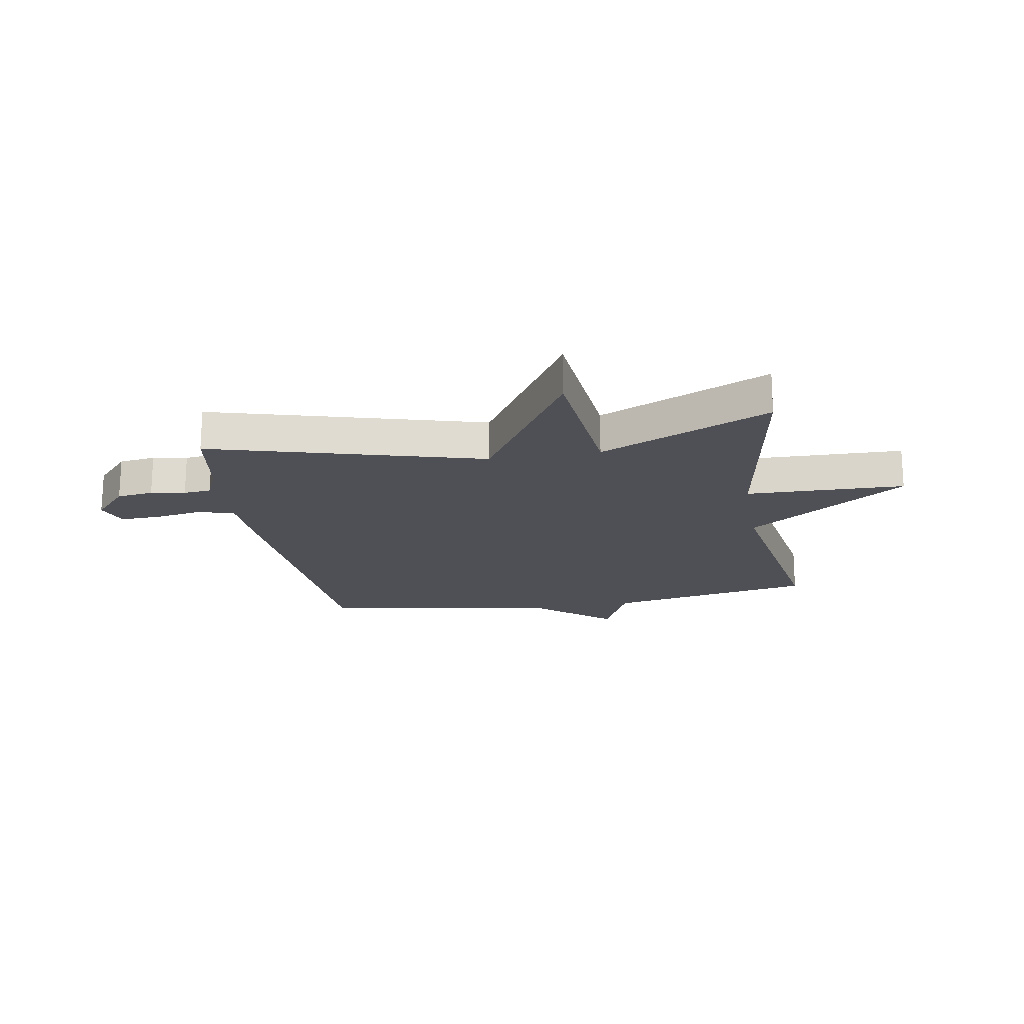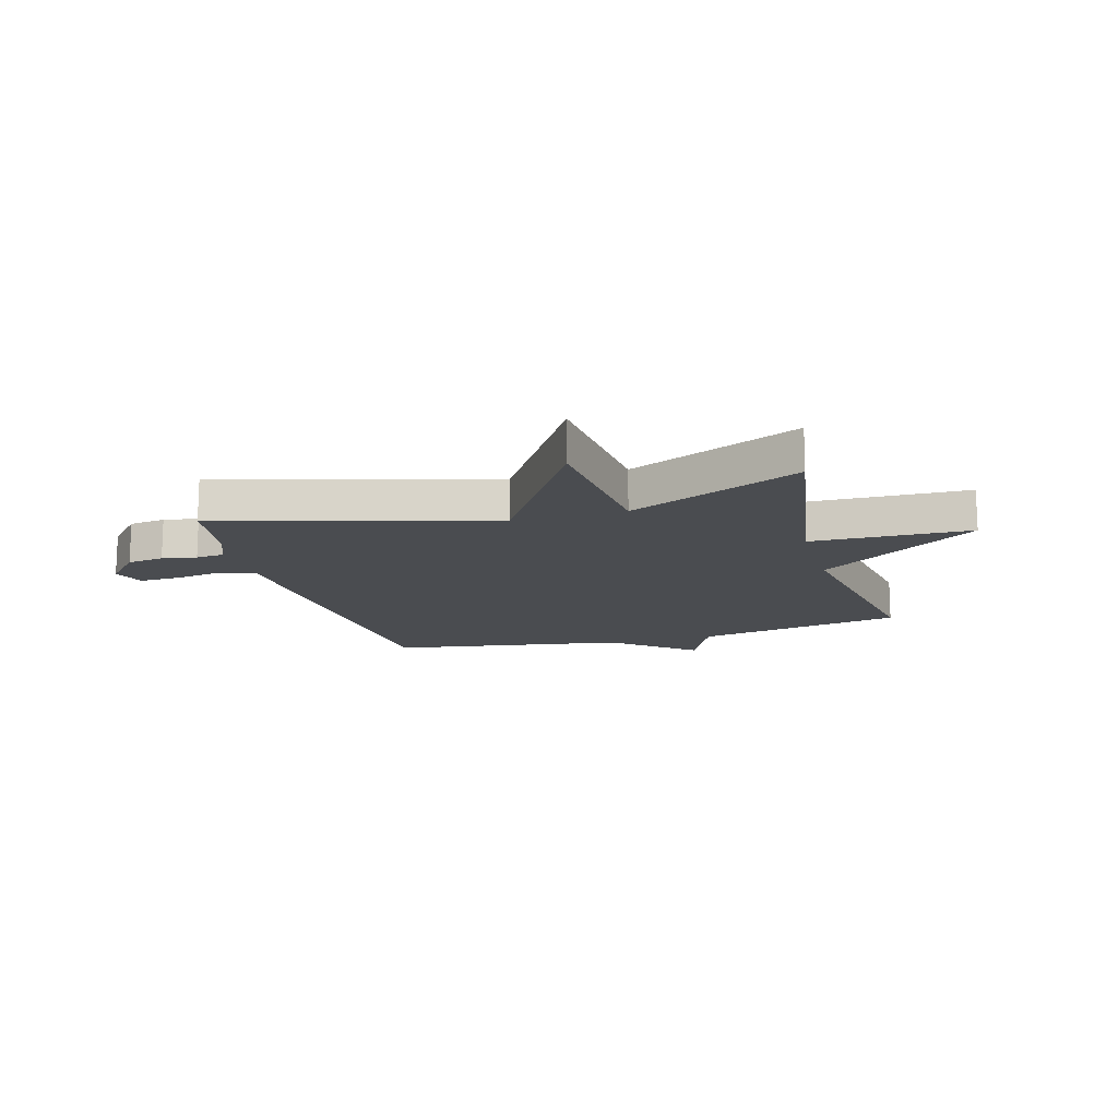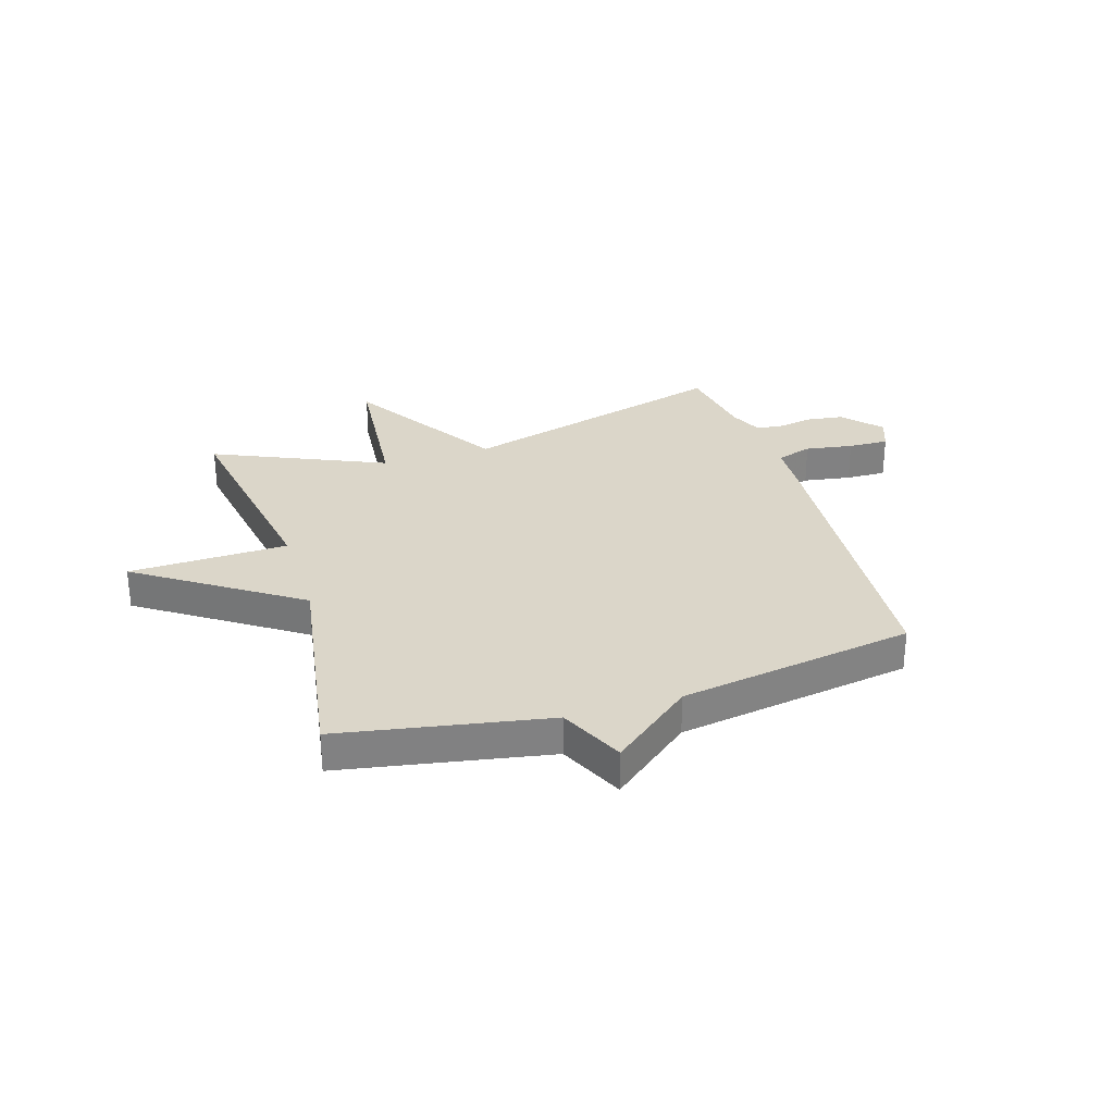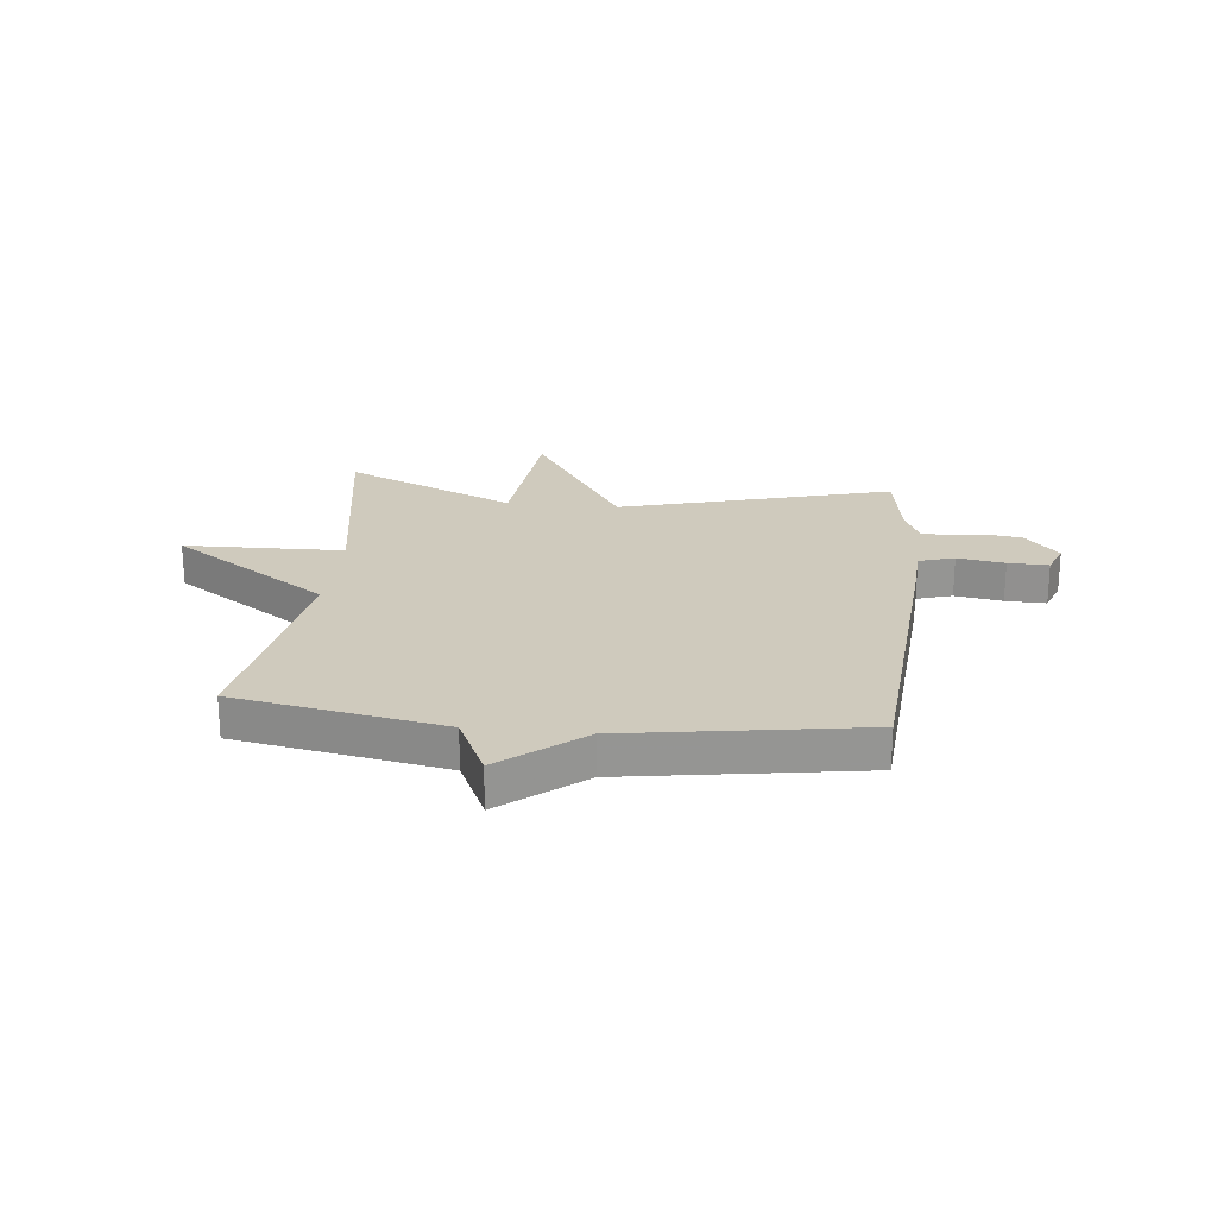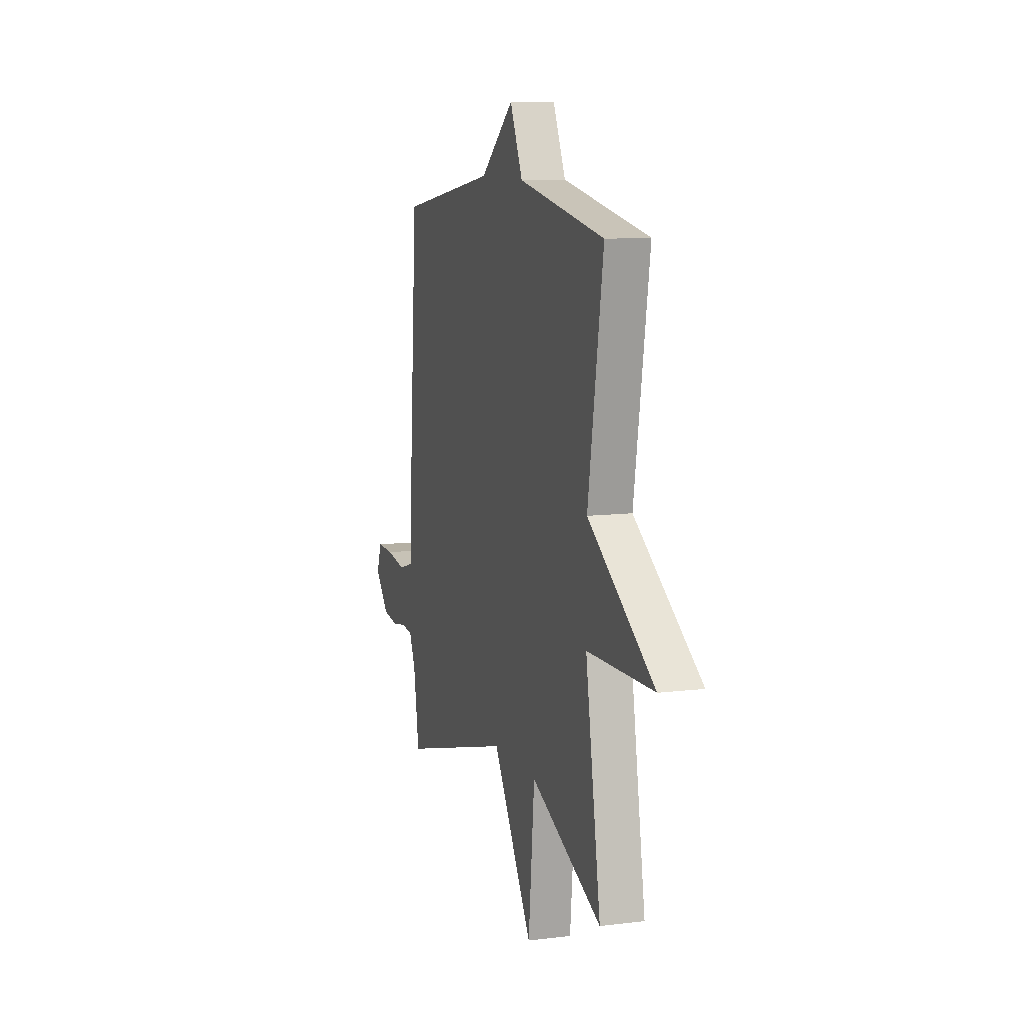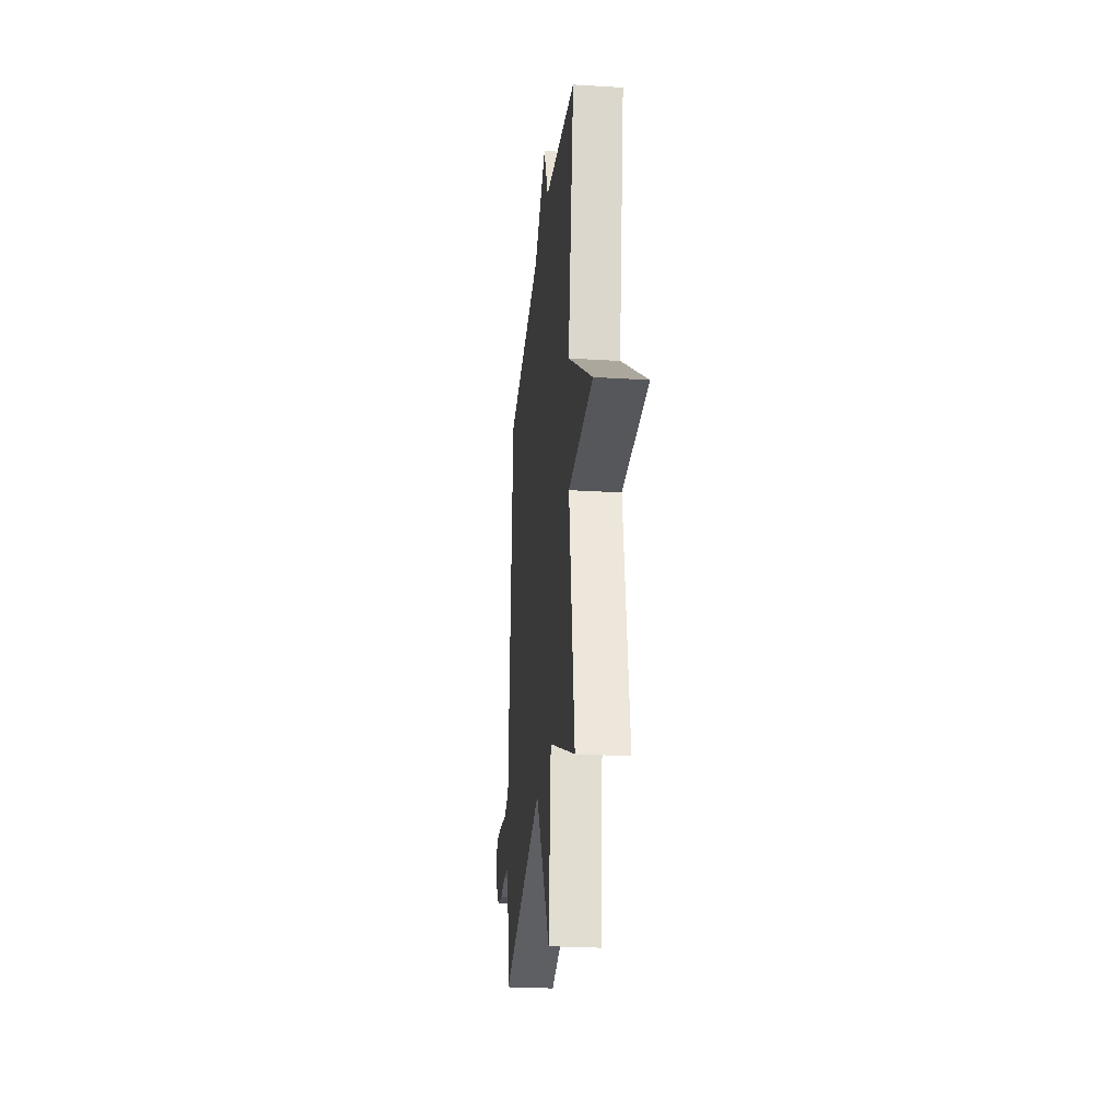
<metadata>
{"format":"obj","ext":"obj","renderer":"f3d","projection":"perspective","resolution":1024,"background":"white","views":[{"elev":-19.3,"azim":-170.2,"up":"+Y"},{"elev":-14.8,"azim":-164.2,"up":"+Y"},{"elev":29.9,"azim":-17.3,"up":"+Y"},{"elev":22.9,"azim":6.1,"up":"+Y"},{"elev":10.0,"azim":-107.6,"up":"+Z"},{"elev":-25.8,"azim":-95.7,"up":"+Z"}]}
</metadata>
<code>
v 0.5 0.07 -0.5
v 0.009 0.07 -0.364
v -0.165 0.07 -0.64
v -0.191 0.07 -0.364
v -0.5 0.07 -0.5
v -0.434 0.07 -0.102
v -0.721 0.07 -0.095
v -0.434 0.07 0.098
v -0.5 0.07 0.5
v -0.125 0.07 0.568
v -0.07 0.07 0.686
v 0.075 0.07 0.568
v 0.5 0.07 0.5
v 0.54 0.07 -0.057
v 0.545 0.07 -0.158
v 0.609 0.07 -0.178
v 0.695 0.07 -0.164
v 0.768 0.07 -0.162
v 0.79 0.07 -0.22
v 0.729 0.07 -0.288
v 0.663 0.07 -0.297
v 0.601 0.07 -0.286
v 0.551 0.07 -0.291
v 0.524 0.07 -0.351
v 0.5 0 -0.5
v 0.009 0 -0.364
v -0.165 0 -0.64
v -0.191 0 -0.364
v -0.5 0 -0.5
v -0.434 0 -0.102
v -0.721 0 -0.095
v -0.434 0 0.098
v -0.5 0 0.5
v -0.125 0 0.568
v -0.07 0 0.686
v 0.075 0 0.568
v 0.5 0 0.5
v 0.54 0 -0.057
v 0.545 0 -0.158
v 0.609 0 -0.178
v 0.695 0 -0.164
v 0.768 0 -0.162
v 0.79 0 -0.22
v 0.729 0 -0.288
v 0.663 0 -0.297
v 0.601 0 -0.286
v 0.551 0 -0.291
v 0.524 0 -0.351
f 20 21 22
f 19 20 22
f 18 19 22
f 17 18 22
f 16 17 22
f 15 16 22 23
f 15 23 24
f 14 15 24
f 13 14 24
f 12 13 24
f 24 1 2
f 12 24 2
f 11 12 2
f 10 11 2
f 6 7 8
f 4 5 6
f 4 6 8
f 10 2 3 4
f 4 8 9 10
f 46 45 44
f 46 44 43
f 46 43 42
f 46 42 41
f 46 41 40
f 47 46 40 39
f 48 47 39
f 48 39 38
f 48 38 37
f 48 37 36
f 26 25 48
f 26 48 36
f 26 36 35
f 26 35 34
f 32 31 30
f 30 29 28
f 32 30 28
f 28 27 26 34
f 34 33 32 28
f 1 25 26 2
f 2 26 27 3
f 3 27 28 4
f 4 28 29 5
f 5 29 30 6
f 6 30 31 7
f 7 31 32 8
f 8 32 33 9
f 9 33 34 10
f 10 34 35 11
f 11 35 36 12
f 12 36 37 13
f 13 37 38 14
f 14 38 39 15
f 15 39 40 16
f 16 40 41 17
f 17 41 42 18
f 18 42 43 19
f 19 43 44 20
f 20 44 45 21
f 21 45 46 22
f 22 46 47 23
f 23 47 48 24
f 24 48 25 1

</code>
